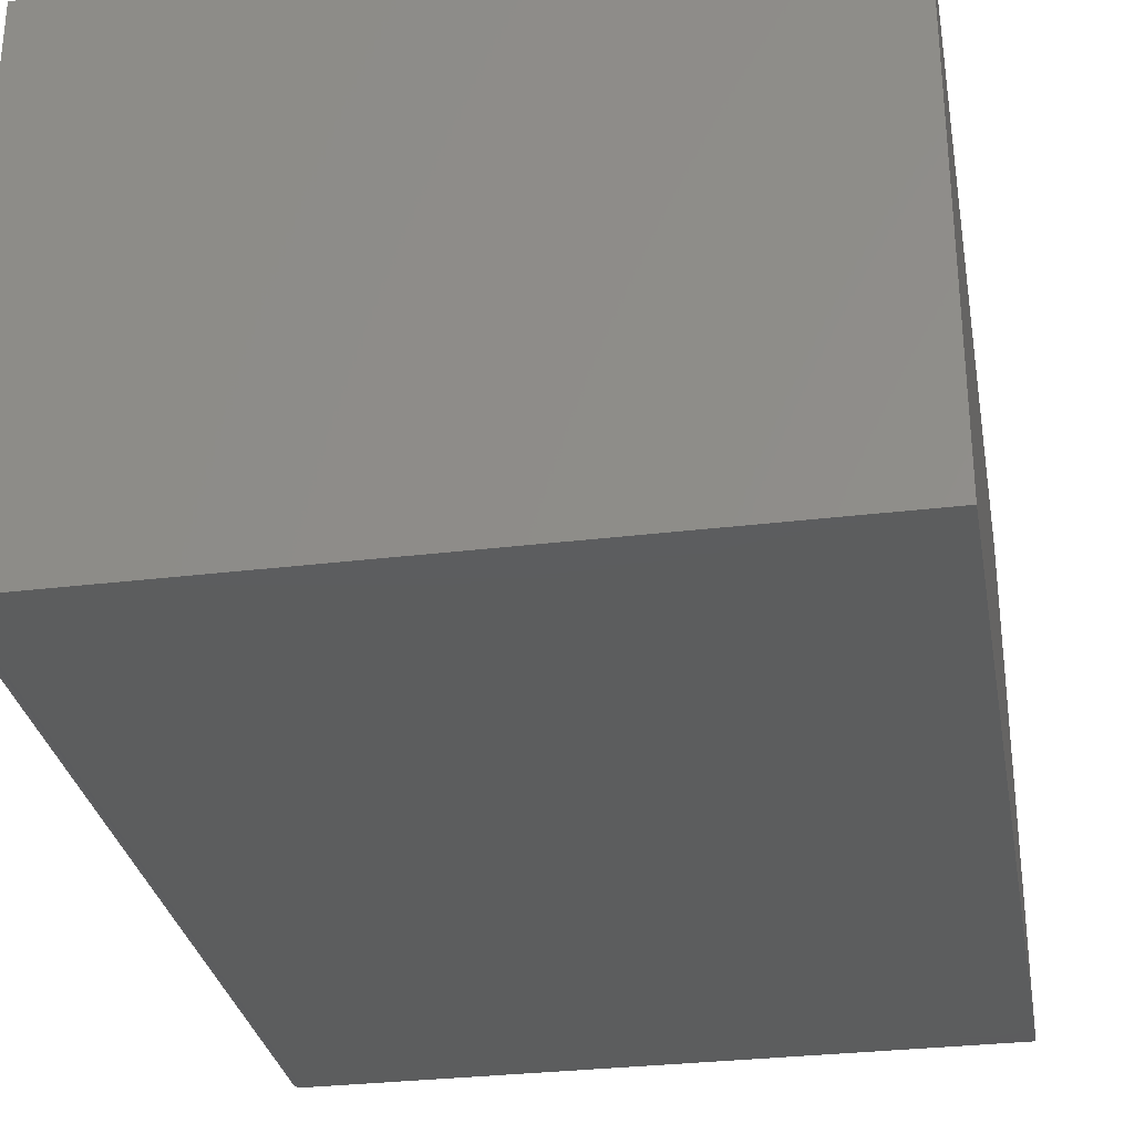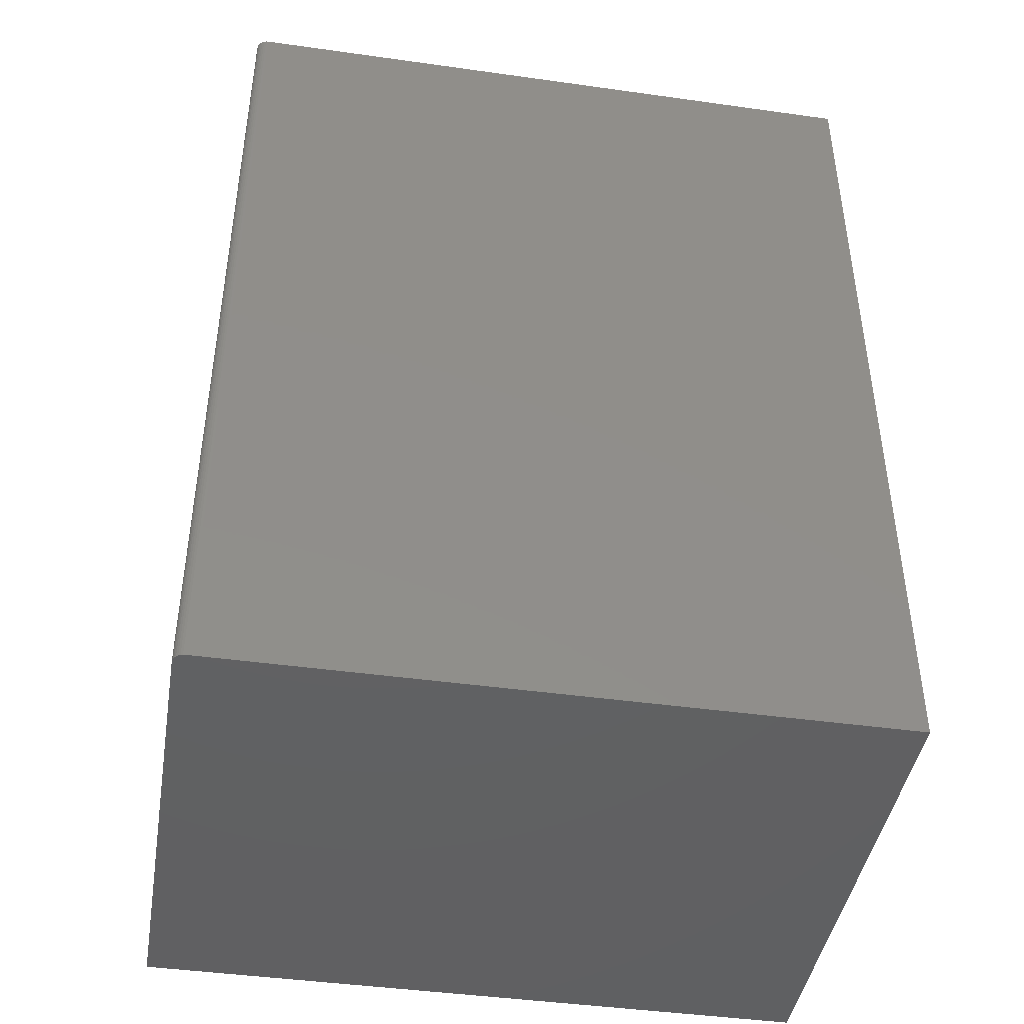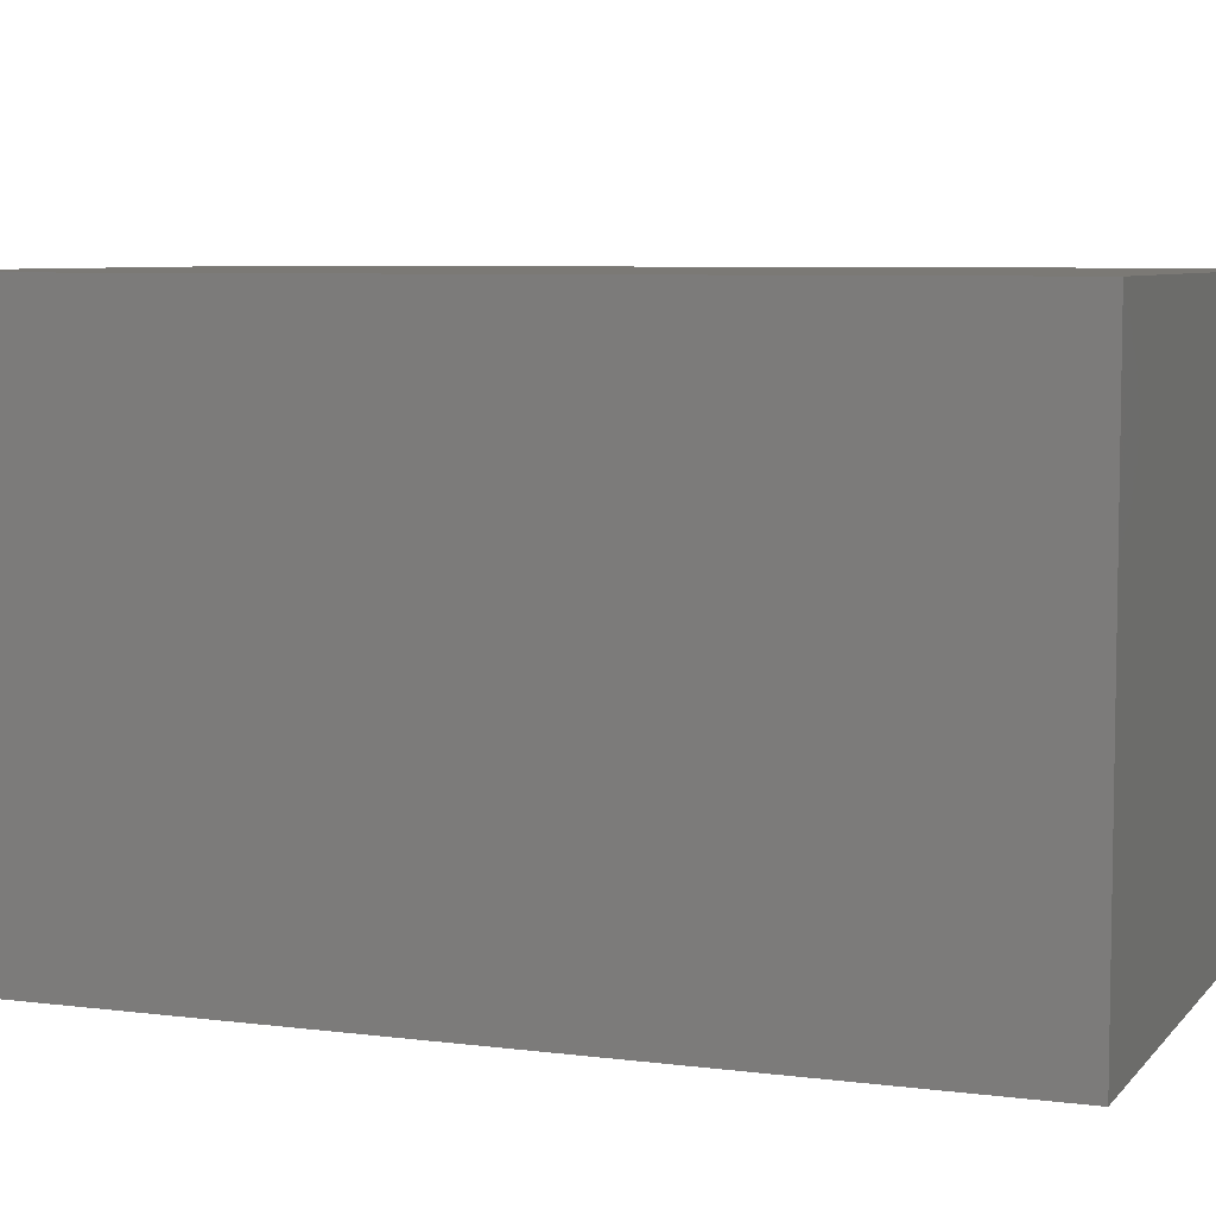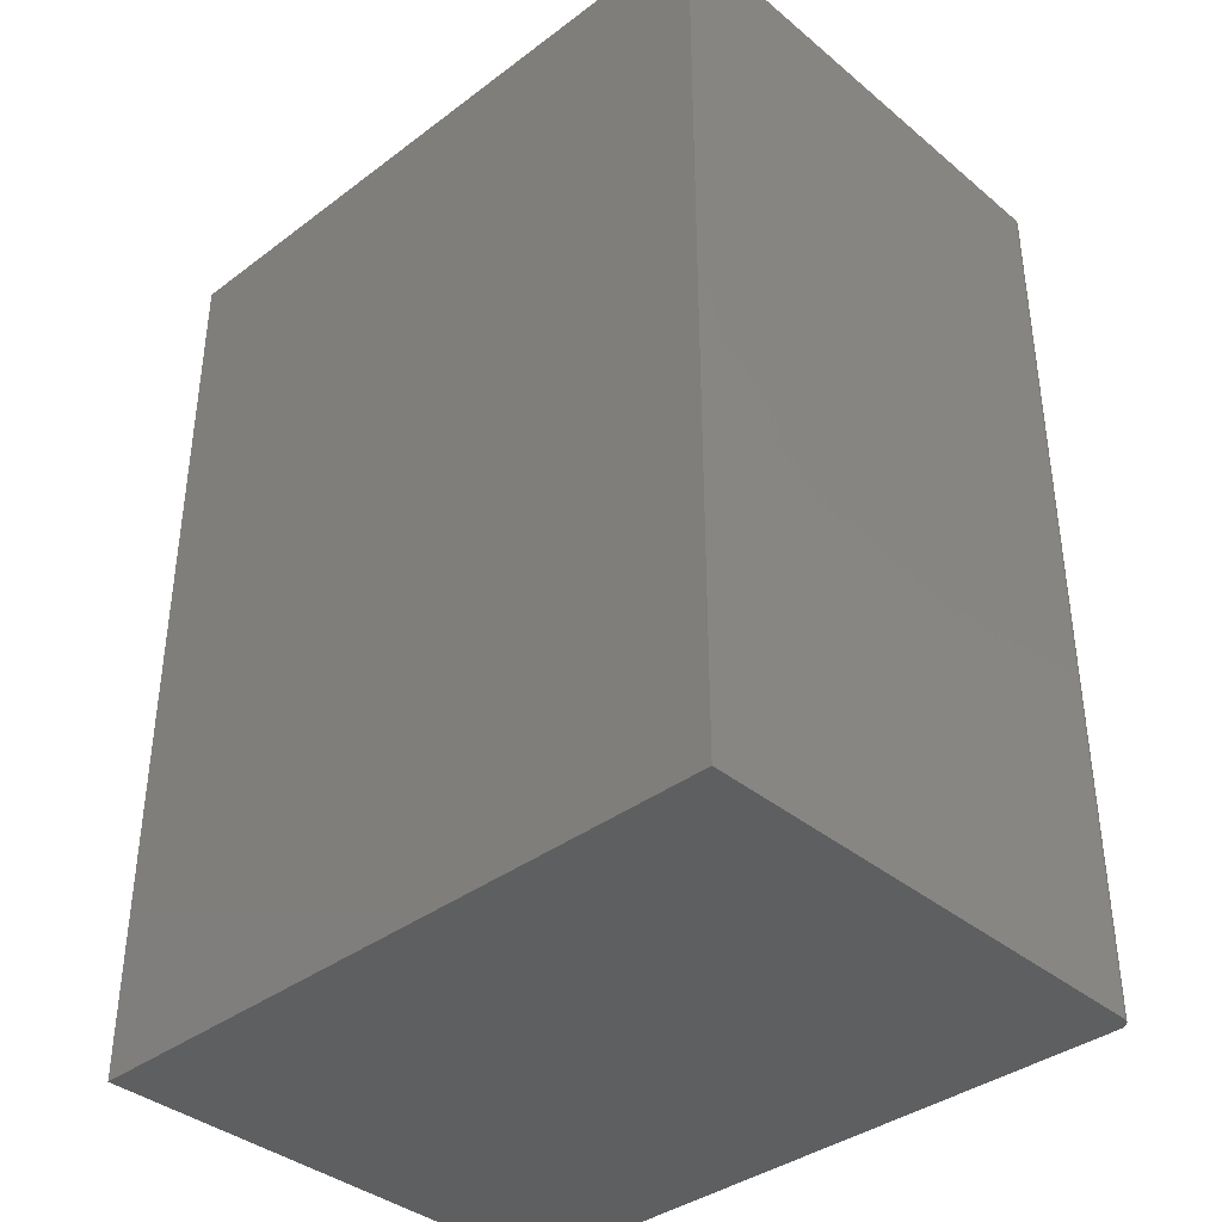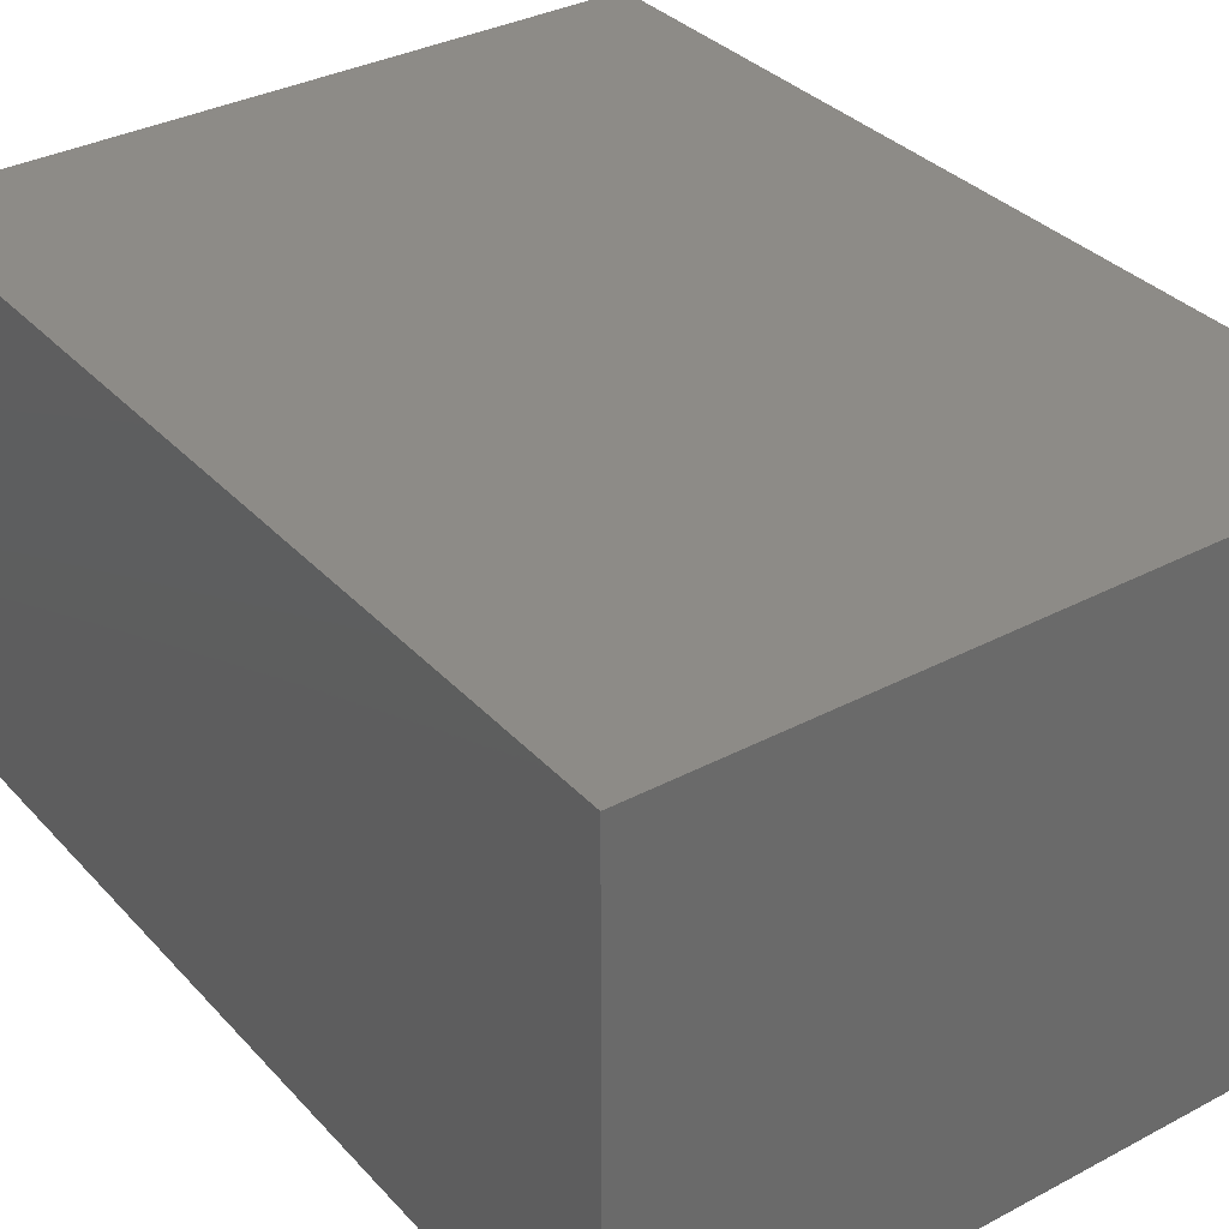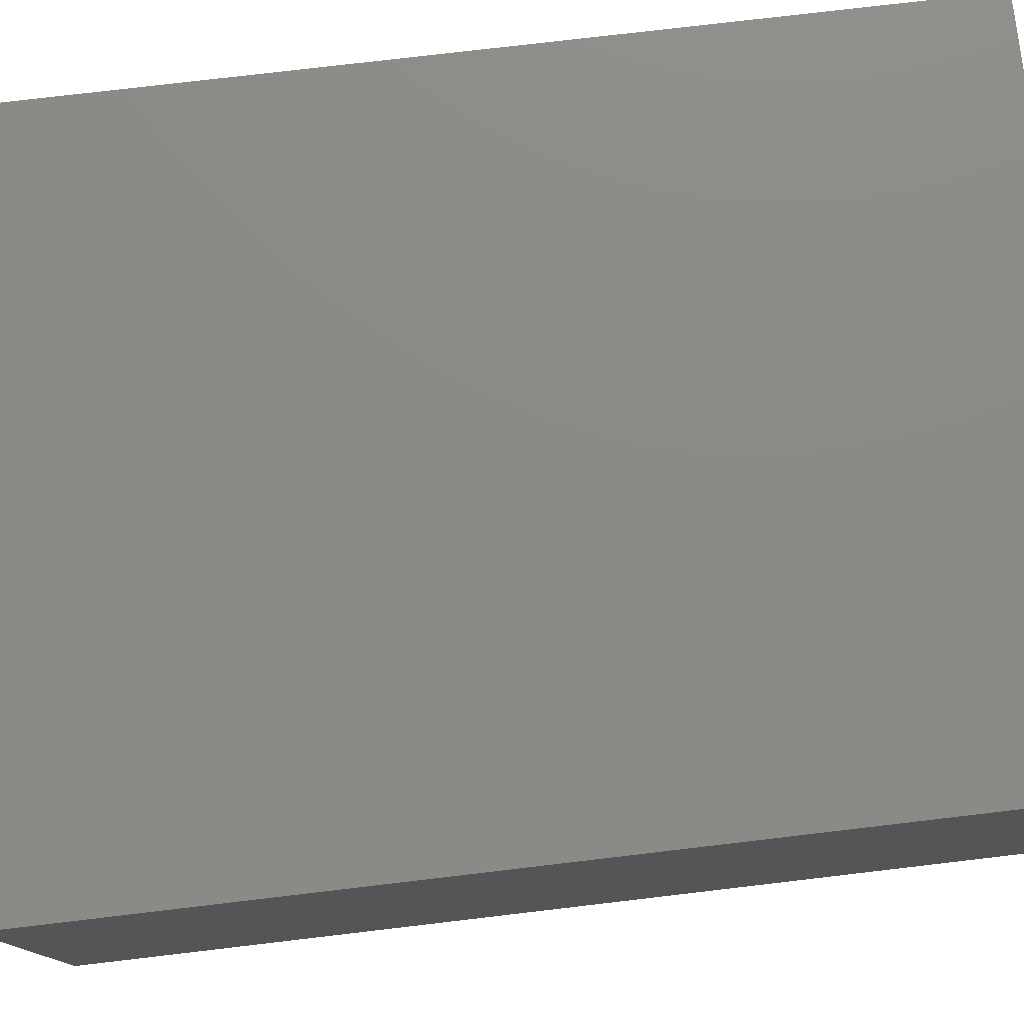
<metadata>
{"format":"stl","ext":"stl","renderer":"f3d","projection":"perspective","resolution":1024,"background":"white","views":[{"elev":-30.3,"azim":-170.0,"up":"+Z"},{"elev":-43.6,"azim":170.6,"up":"+Y"},{"elev":6.5,"azim":-69.0,"up":"+Z"},{"elev":-37.8,"azim":43.6,"up":"+Y"},{"elev":34.1,"azim":144.4,"up":"+Z"},{"elev":77.5,"azim":83.3,"up":"+Z"}]}
</metadata>
<code>
# stl→obj: 24 verts, 44 faces
v -0.6641 -0.5078 0
v -0.6641 0.75 0
v 0.2471 -0.5078 0
v 0.2471 0.75 0
v 0.2627 0.75 0.01562
v 0.2624 0.75 0.01258
v 0.2616 0.75 0.009646
v -0.6641 0.75 0.6953
v 0.2627 0.75 0.6953
v 0.2531 0.75 0.001189
v 0.2502 0.75 0.0003002
v 0.2601 0.75 0.006944
v 0.2582 0.75 0.004576
v 0.2558 0.75 0.002633
v 0.2627 -0.5078 0.6953
v 0.2627 -0.5078 0.01562
v -0.6641 -0.5078 0.6953
v 0.2582 -0.5078 0.004576
v 0.2601 -0.5078 0.006944
v 0.2616 -0.5078 0.009646
v 0.2624 -0.5078 0.01258
v 0.2502 -0.5078 0.0003002
v 0.2531 -0.5078 0.001189
v 0.2558 -0.5078 0.002633
f 1 2 3
f 3 2 4
f 5 6 7
f 8 9 10
f 8 10 11
f 8 11 4
f 8 4 2
f 9 5 7
f 9 7 12
f 9 12 13
f 9 13 14
f 9 14 10
f 15 16 9
f 9 16 5
f 3 17 1
f 18 19 20
f 18 20 21
f 18 21 16
f 15 17 3
f 15 3 22
f 15 22 23
f 15 23 24
f 15 24 18
f 15 18 16
f 3 4 22
f 22 4 11
f 22 11 23
f 23 11 10
f 23 10 24
f 24 10 14
f 24 14 18
f 18 14 13
f 18 13 19
f 19 13 12
f 19 12 20
f 20 12 7
f 20 7 21
f 21 7 6
f 21 6 16
f 16 6 5
f 17 15 8
f 8 15 9
f 8 2 17
f 17 2 1

</code>
